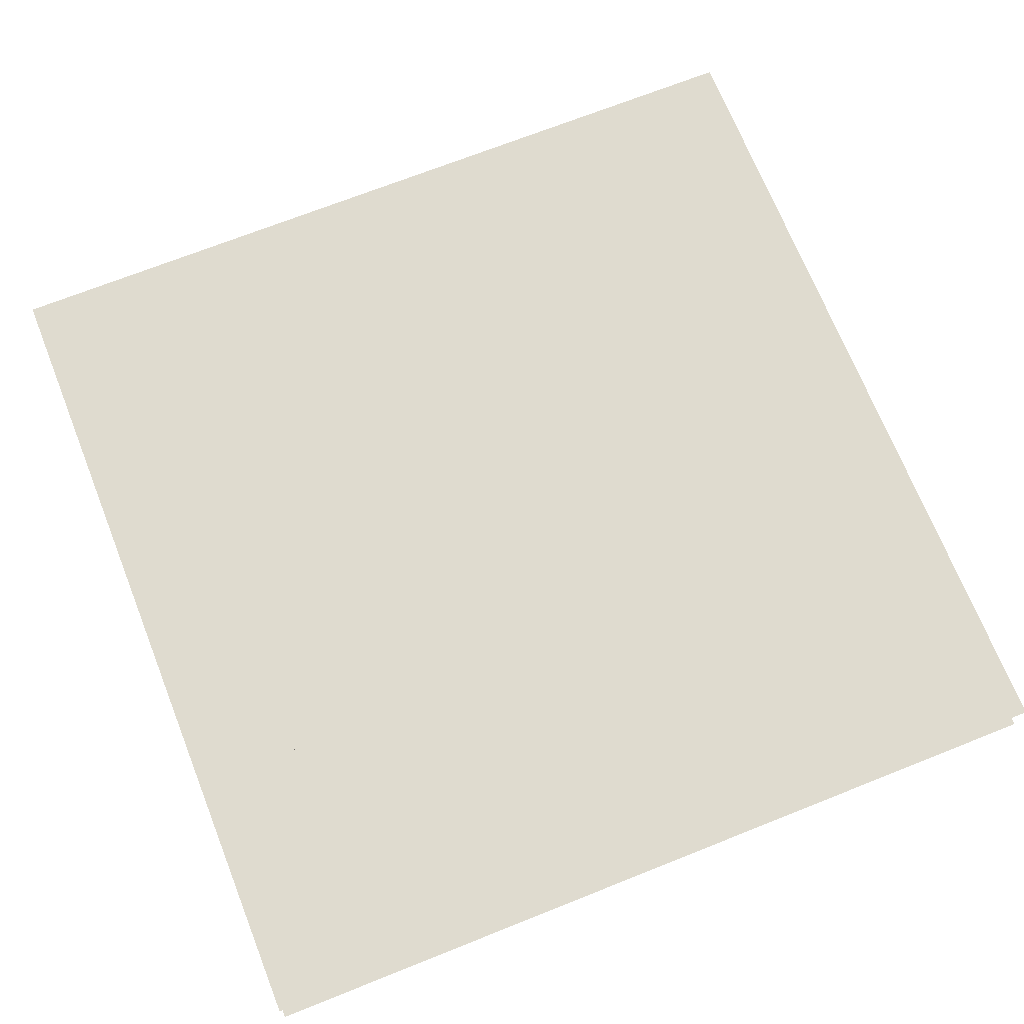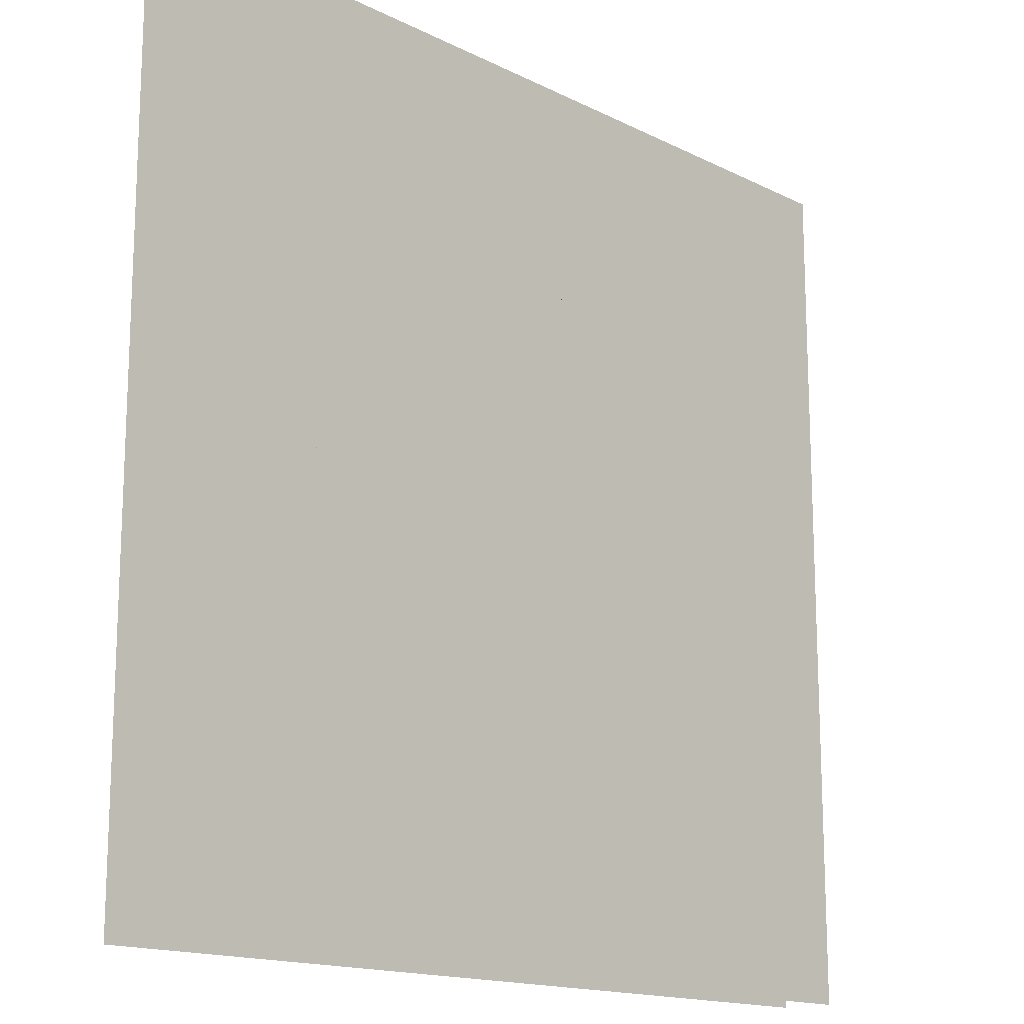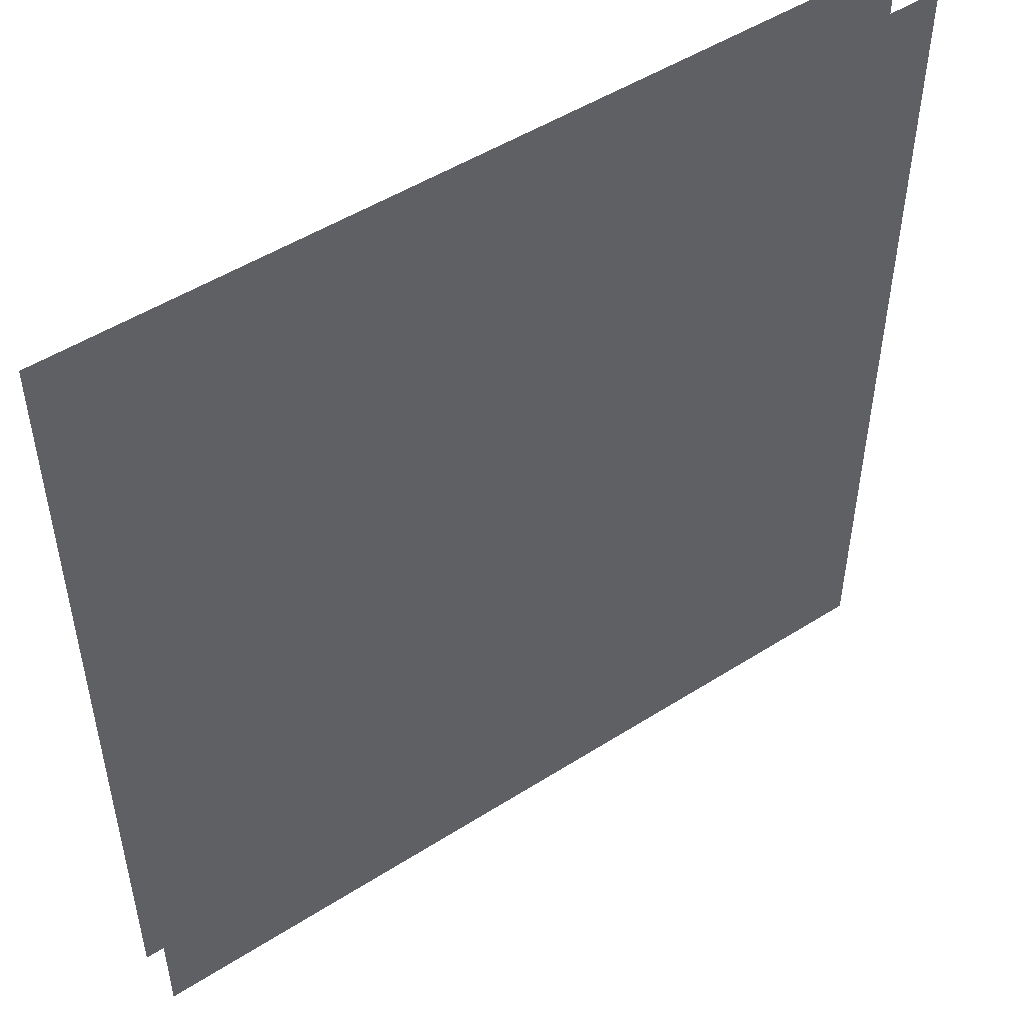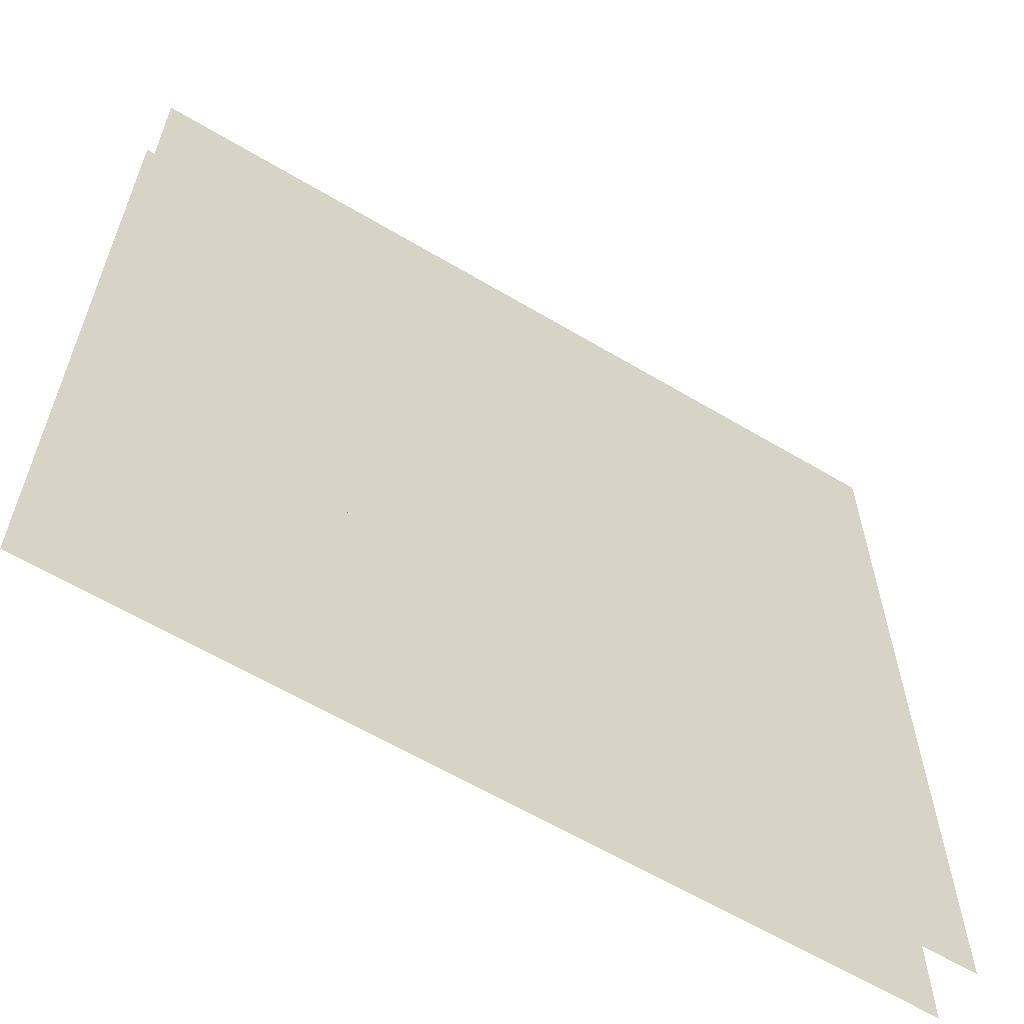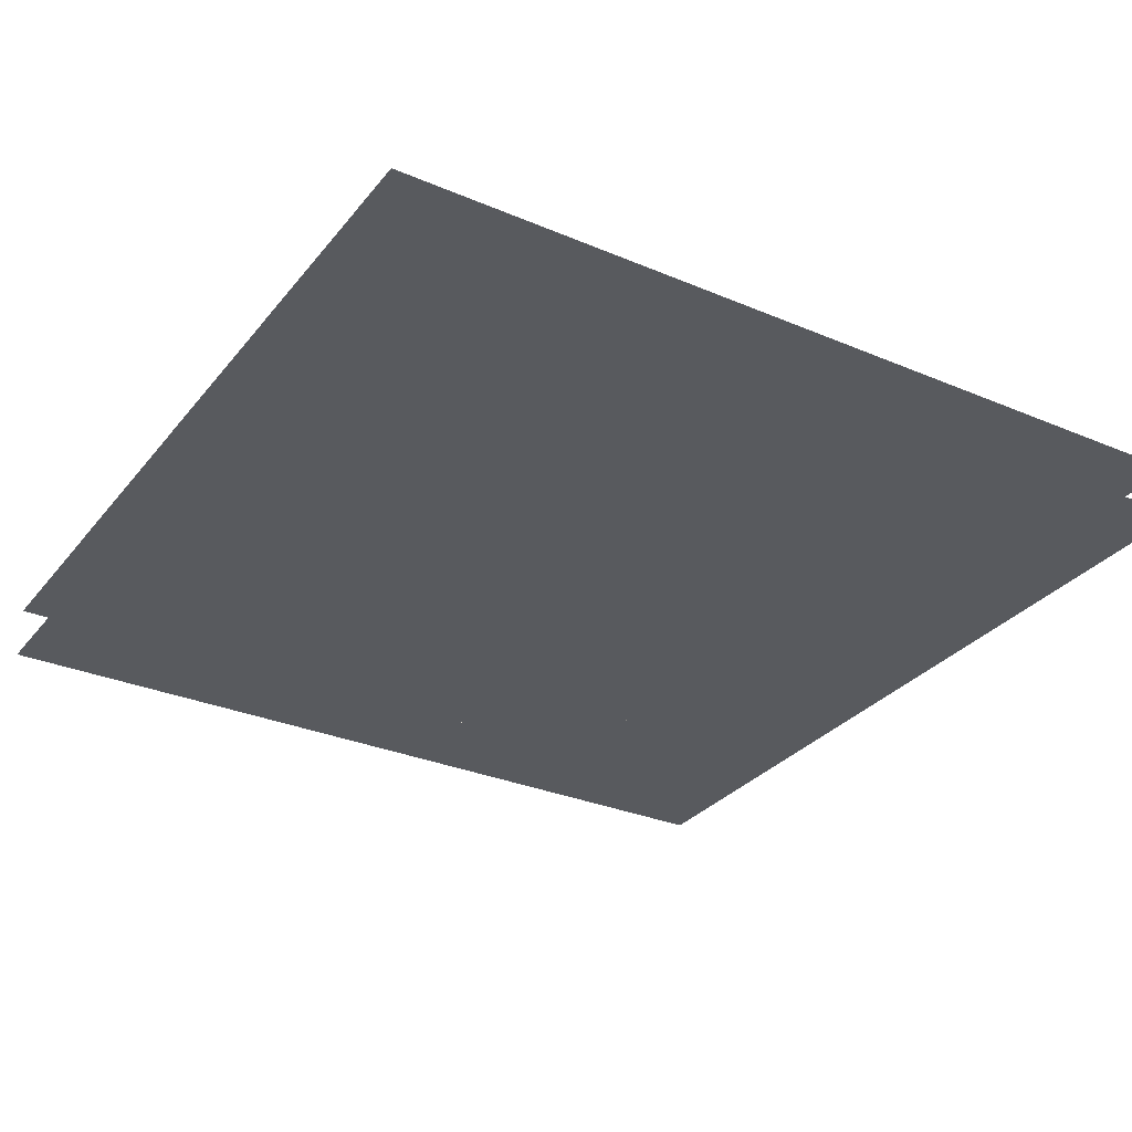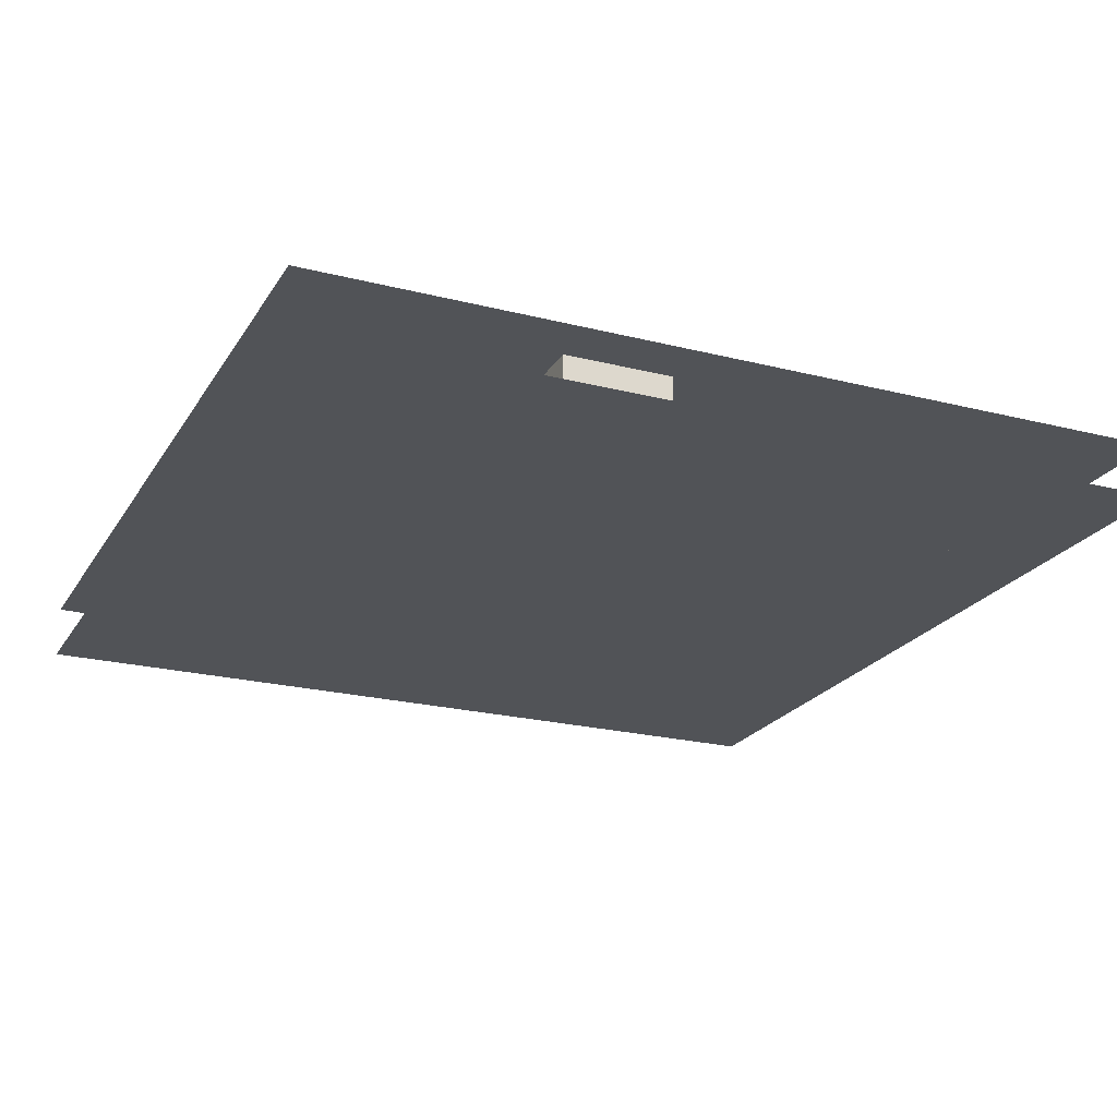
<metadata>
{"format":"obj","ext":"obj","renderer":"f3d","projection":"perspective","resolution":1024,"background":"white","views":[{"elev":70.4,"azim":-21.7,"up":"+Z"},{"elev":-15.6,"azim":133.8,"up":"+Y"},{"elev":49.9,"azim":145.0,"up":"+Y"},{"elev":-61.8,"azim":-31.2,"up":"+Y"},{"elev":-30.5,"azim":58.5,"up":"+Z"},{"elev":-22.2,"azim":-113.8,"up":"+Z"}]}
</metadata>
<code>
v 1 1 0.4688
v 1 0 0.4688
v 0 0 0.4688
v 0 1 0.4688
v 0 1 0.5312
v 0 0 0.5312
v 1 0 0.5312
v 1 1 0.5312
v 0.75 0.875 0.4688
v 0.75 0.875 0.5312
v 0.875 0.875 0.5312
v 0.875 0.875 0.4688
v 0.75 0.8125 0.4688
v 0.75 0.8125 0.5312
v 0.875 0.375 0.5312
v 0.875 0.375 0.4688
v 0.6875 0.8125 0.4688
v 0.6875 0.8125 0.5312
v 0.6875 0.75 0.4688
v 0.6875 0.75 0.5312
v 0.125 0.75 0.4688
v 0.125 0.75 0.5312
v 0.125 0.25 0.4688
v 0.125 0.25 0.5312
v 0.25 0.75 0.5312
v 0.25 0.6875 0.5312
v 0.25 0.6875 0.4688
v 0.25 0.75 0.4688
v 0.5 0.75 0.4688
v 0.5 0.6875 0.4688
v 0.5 0.6875 0.5312
v 0.5 0.75 0.5312
v 0.8125 0.6875 0.5312
v 0.8125 0.6875 0.4688
v 0.875 0.6875 0.4688
v 0.875 0.6875 0.5312
v 0.0625 0.6875 0.4688
v 0.0625 0.6875 0.5312
v 0.0625 0.5625 0.4688
v 0.0625 0.5625 0.5312
v 0.8125 0.25 0.5312
v 0.8125 0.25 0.4688
v 0.125 0.5625 0.4688
v 0.125 0.5625 0.5312
v 0.8125 0.625 0.4688
v 0.8125 0.625 0.5312
v 0.875 0.625 0.5312
v 0.875 0.625 0.4688
v 0.8125 0.375 0.5312
v 0.8125 0.375 0.4688
v 0.1875 0.25 0.4688
v 0.1875 0.125 0.4688
v 0.1875 0.125 0.5312
v 0.1875 0.25 0.5312
v 0.5 0.1875 0.5312
v 0.5 0.1875 0.4688
v 0.625 0.1875 0.4688
v 0.625 0.1875 0.5312
v 0.625 0.25 0.5312
v 0.625 0.25 0.4688
v 0.5 0.125 0.4688
v 0.5 0.125 0.5312
f 1 2 3 4
f 5 6 7 8
f 9 10 11 12
f 9 13 14 10
f 11 15 16 12
f 17 18 14 13
f 17 19 20 18
f 21 22 20 19
f 21 23 24 22
f 25 26 27 28
f 29 30 31 32
f 33 34 35 36
f 37 38 31 30
f 37 39 40 38
f 33 41 42 34
f 40 39 43 44
f 45 46 47 48
f 49 50 16 15
f 24 23 42 41
f 51 52 53 54
f 55 56 57 58
f 59 58 57 60
f 53 52 61 62
f 55 62 61 56

</code>
